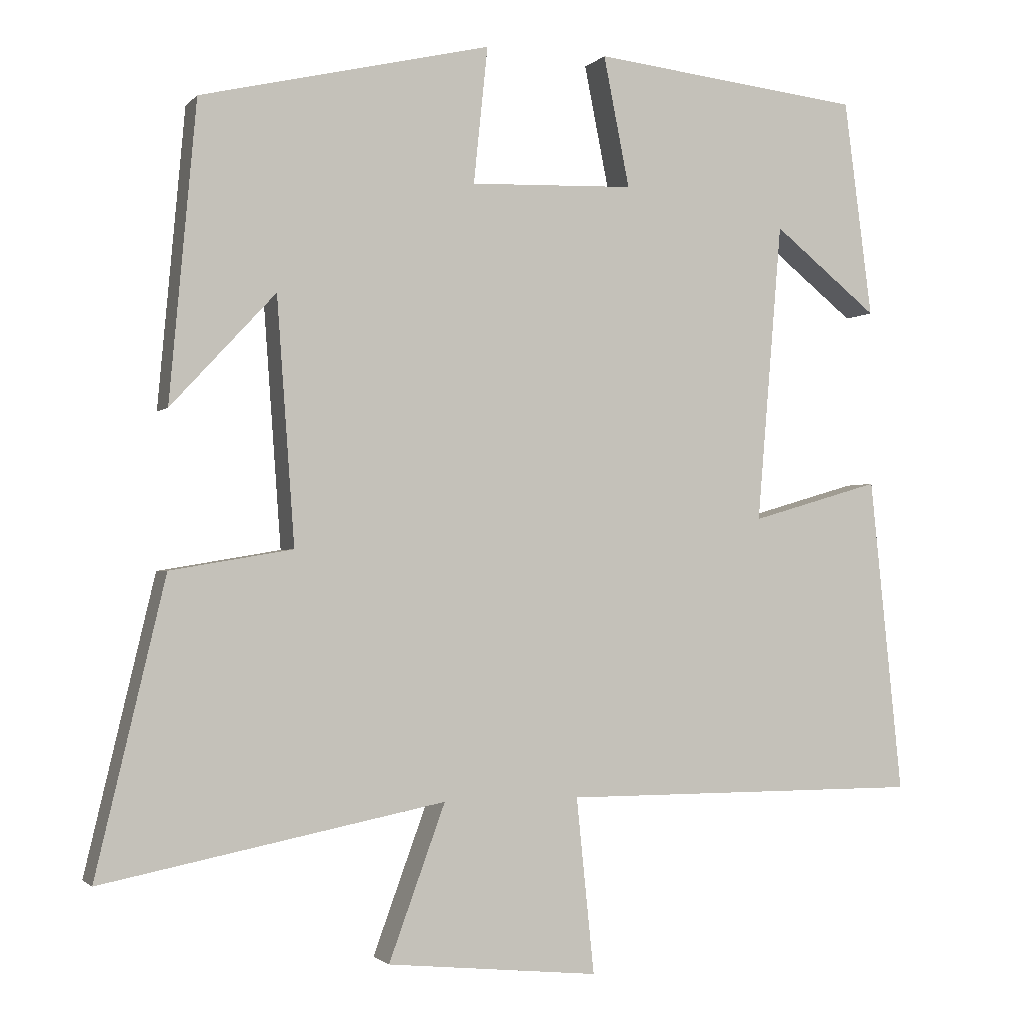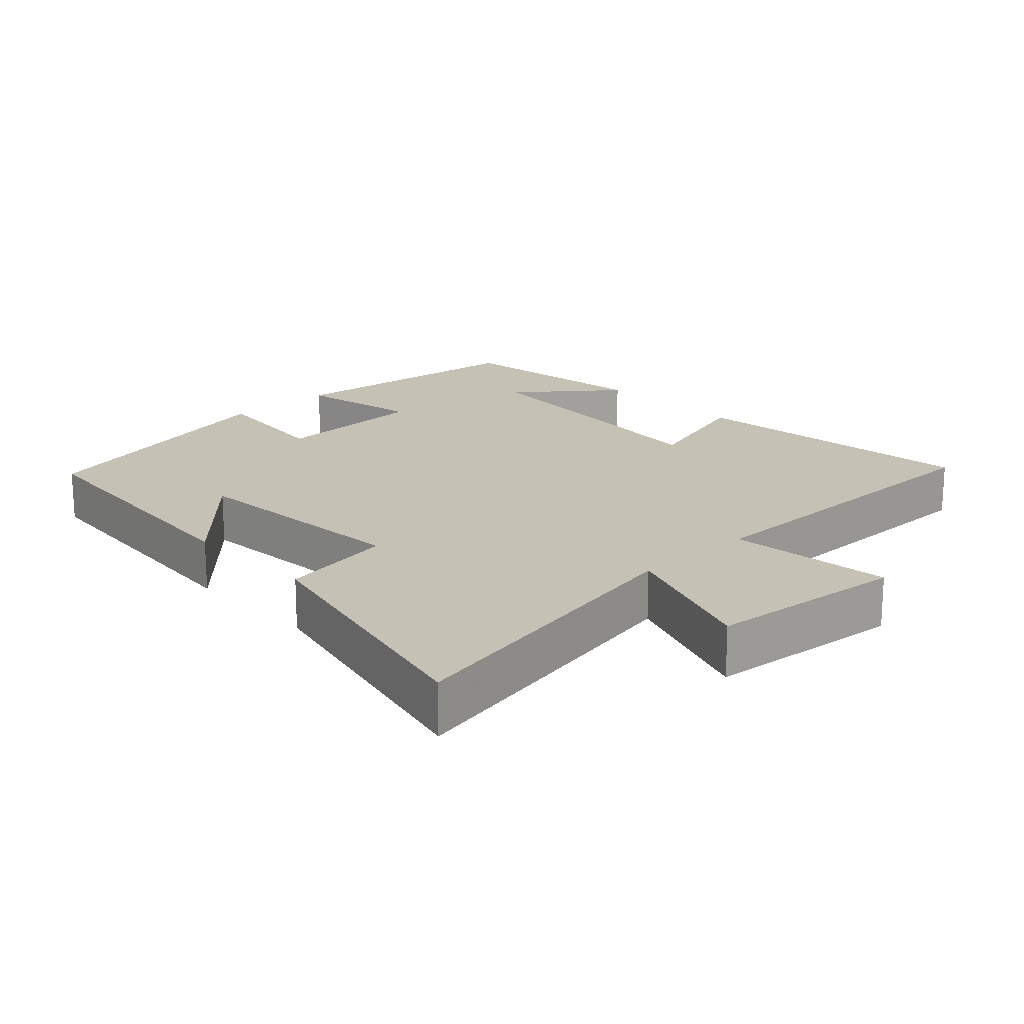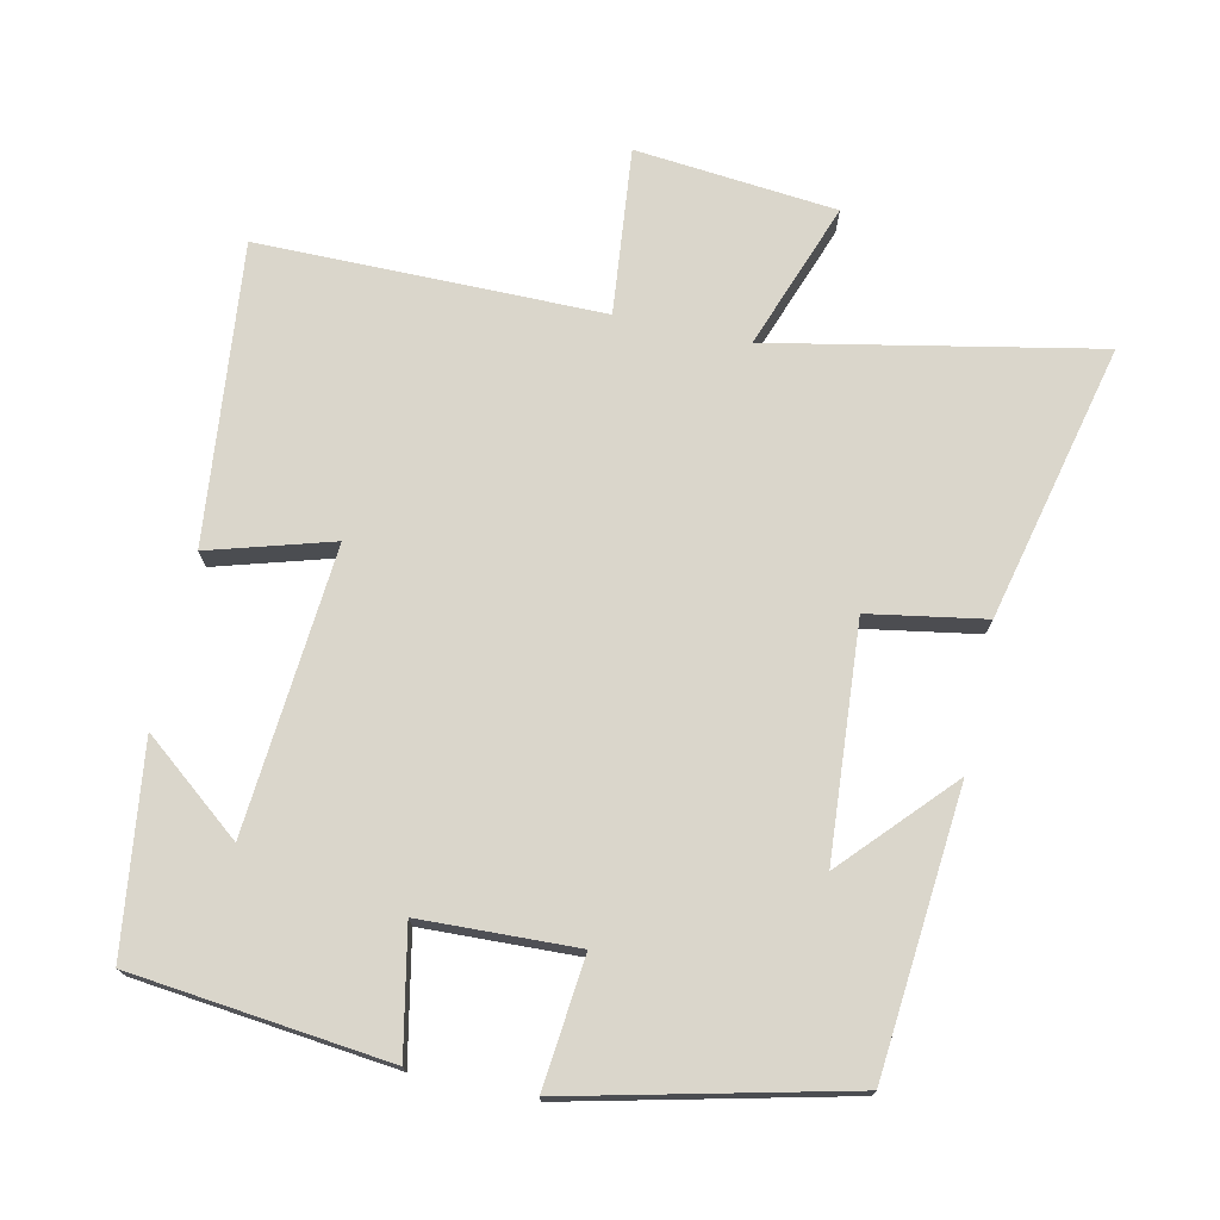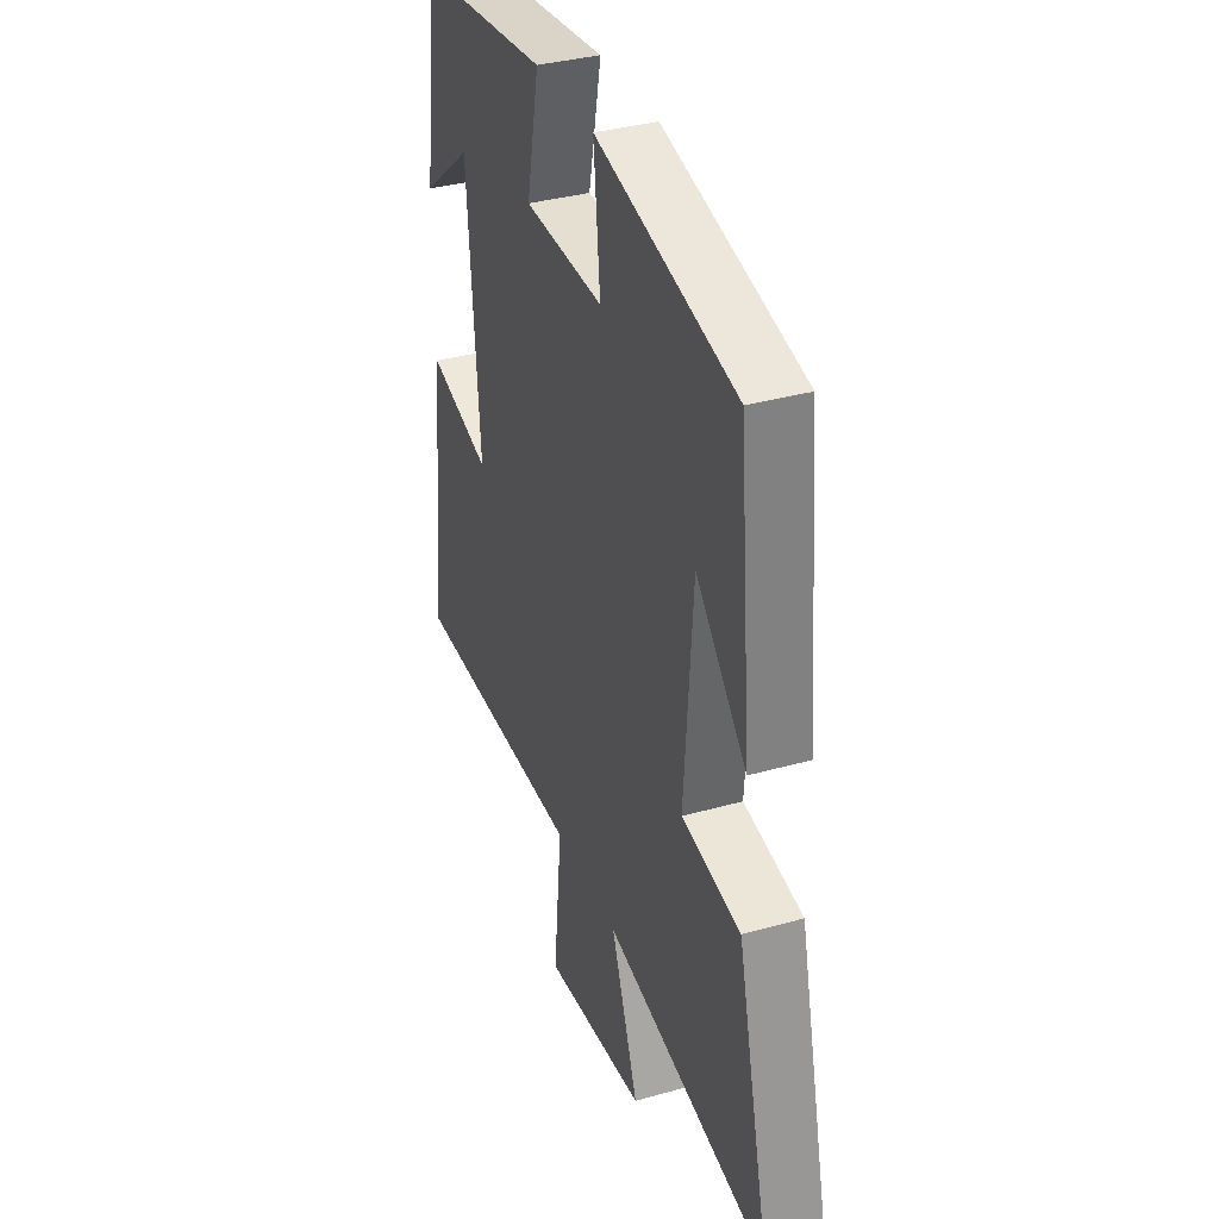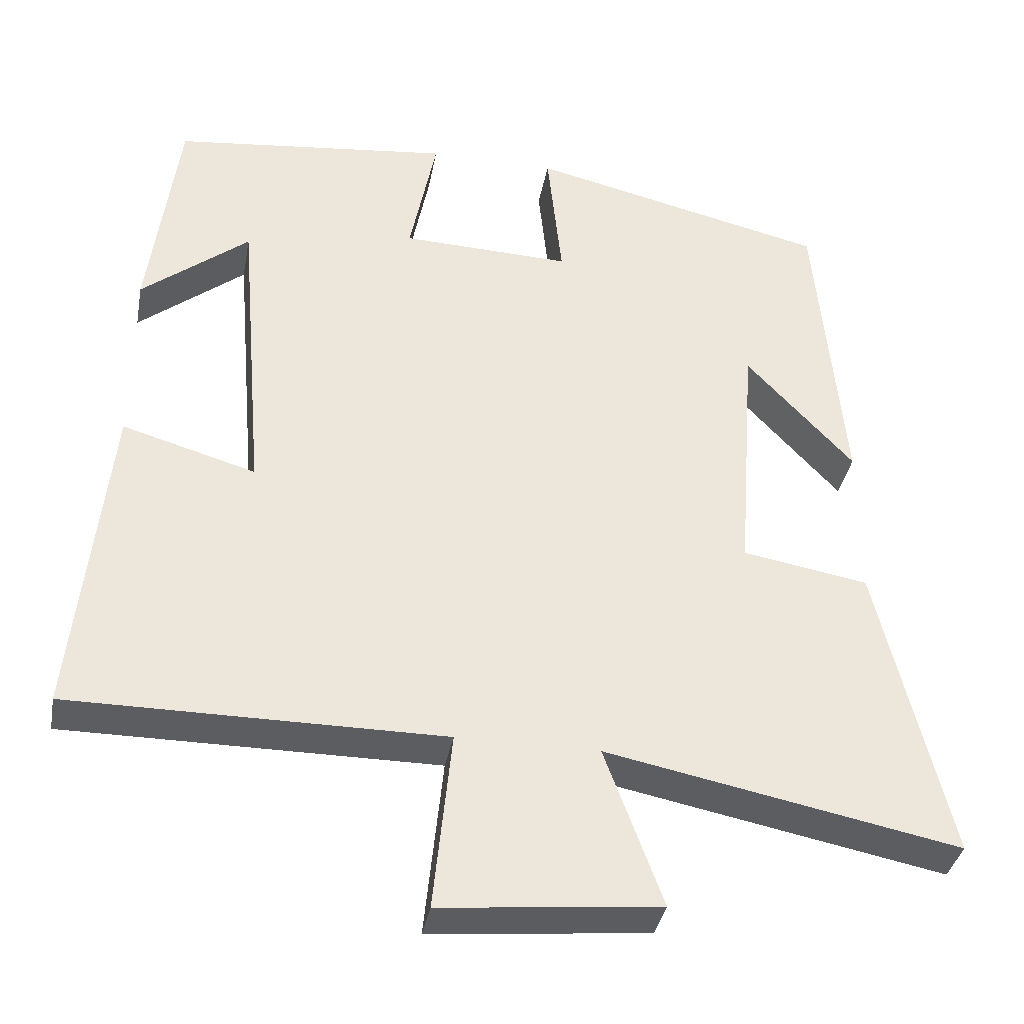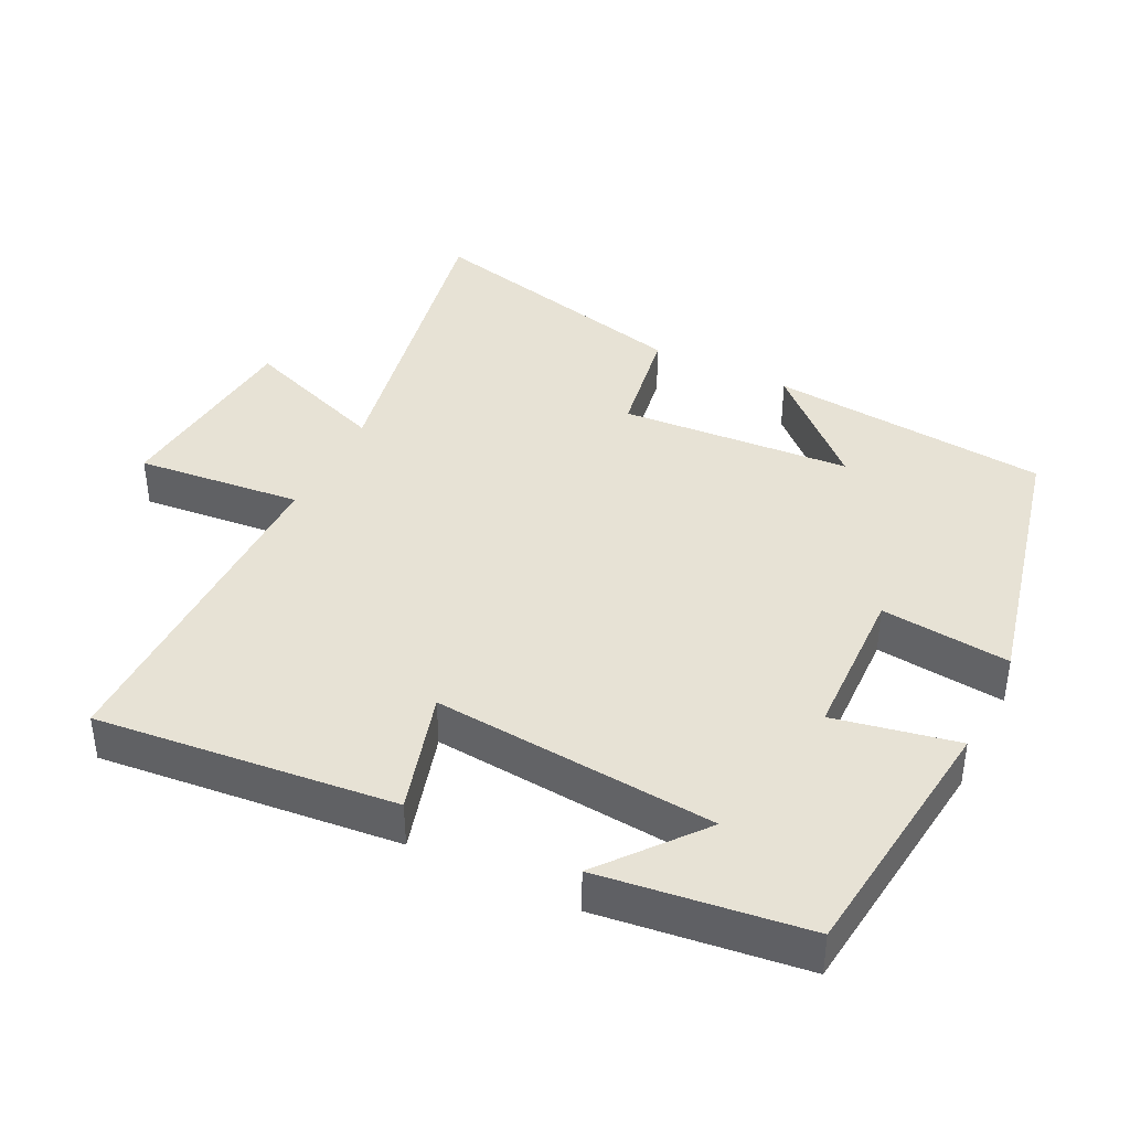
<metadata>
{"format":"obj","ext":"obj","renderer":"f3d","projection":"perspective","resolution":1024,"background":"white","views":[{"elev":-1.7,"azim":160.0,"up":"+Z"},{"elev":18.7,"azim":136.6,"up":"+Y"},{"elev":73.9,"azim":12.2,"up":"+Y"},{"elev":35.3,"azim":69.5,"up":"+Z"},{"elev":-36.6,"azim":-10.4,"up":"+Z"},{"elev":40.3,"azim":-63.5,"up":"+Y"}]}
</metadata>
<code>
v -0.544 0.07 -0.5
v -0.5 0.07 -0.074
v -0.325 0.07 -0.125
v -0.359 0.07 0.279
v -0.5 0.07 0.166
v -0.462 0.07 0.459
v -0.096 0.07 0.5
v -0.131 0.07 0.324
v 0.091 0.07 0.316
v 0.072 0.07 0.5
v 0.464 0.07 0.408
v 0.5 0.07 0.008
v 0.359 0.07 0.16
v 0.335 0.07 -0.17
v 0.5 0.07 -0.198
v 0.593 0.07 -0.591
v 0.131 0.07 -0.5
v 0.207 0.07 -0.708
v -0.079 0.07 -0.736
v -0.055 0.07 -0.5
v -0.544 0 -0.5
v -0.5 0 -0.074
v -0.325 0 -0.125
v -0.359 0 0.279
v -0.5 0 0.166
v -0.462 0 0.459
v -0.096 0 0.5
v -0.131 0 0.324
v 0.091 0 0.316
v 0.072 0 0.5
v 0.464 0 0.408
v 0.5 0 0.008
v 0.359 0 0.16
v 0.335 0 -0.17
v 0.5 0 -0.198
v 0.593 0 -0.591
v 0.131 0 -0.5
v 0.207 0 -0.708
v -0.079 0 -0.736
v -0.055 0 -0.5
f 17 18 19 20
f 1 2 3
f 20 1 3
f 17 20 3
f 16 17 3
f 15 16 3
f 14 15 3
f 13 14 3 4
f 10 11 12 13
f 9 10 13
f 8 9 13 4
f 7 8 4
f 4 5 6 7
f 40 39 38 37
f 23 22 21
f 23 21 40
f 23 40 37
f 23 37 36
f 23 36 35
f 23 35 34
f 24 23 34 33
f 33 32 31 30
f 33 30 29
f 24 33 29 28
f 24 28 27
f 27 26 25 24
f 1 21 22 2
f 2 22 23 3
f 3 23 24 4
f 4 24 25 5
f 5 25 26 6
f 6 26 27 7
f 7 27 28 8
f 8 28 29 9
f 9 29 30 10
f 10 30 31 11
f 11 31 32 12
f 12 32 33 13
f 13 33 34 14
f 14 34 35 15
f 15 35 36 16
f 16 36 37 17
f 17 37 38 18
f 18 38 39 19
f 19 39 40 20
f 20 40 21 1

</code>
